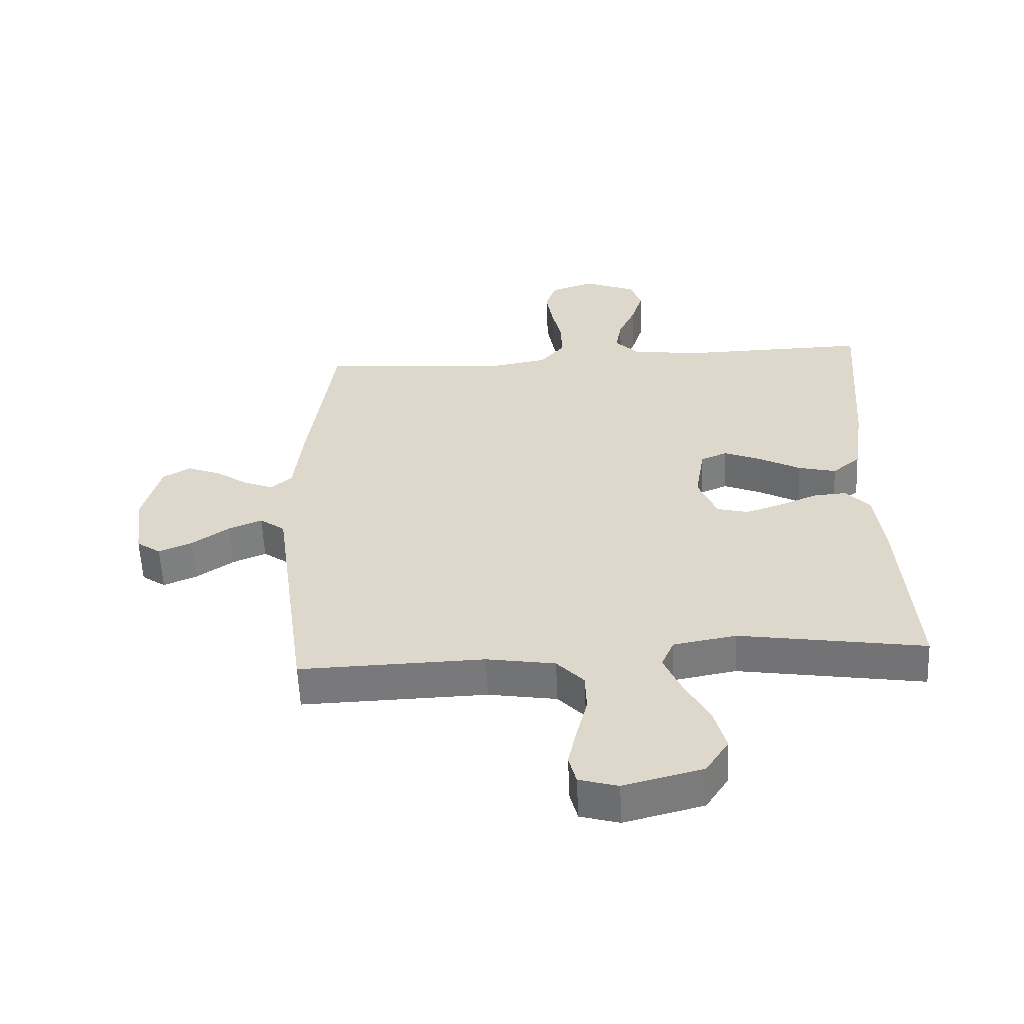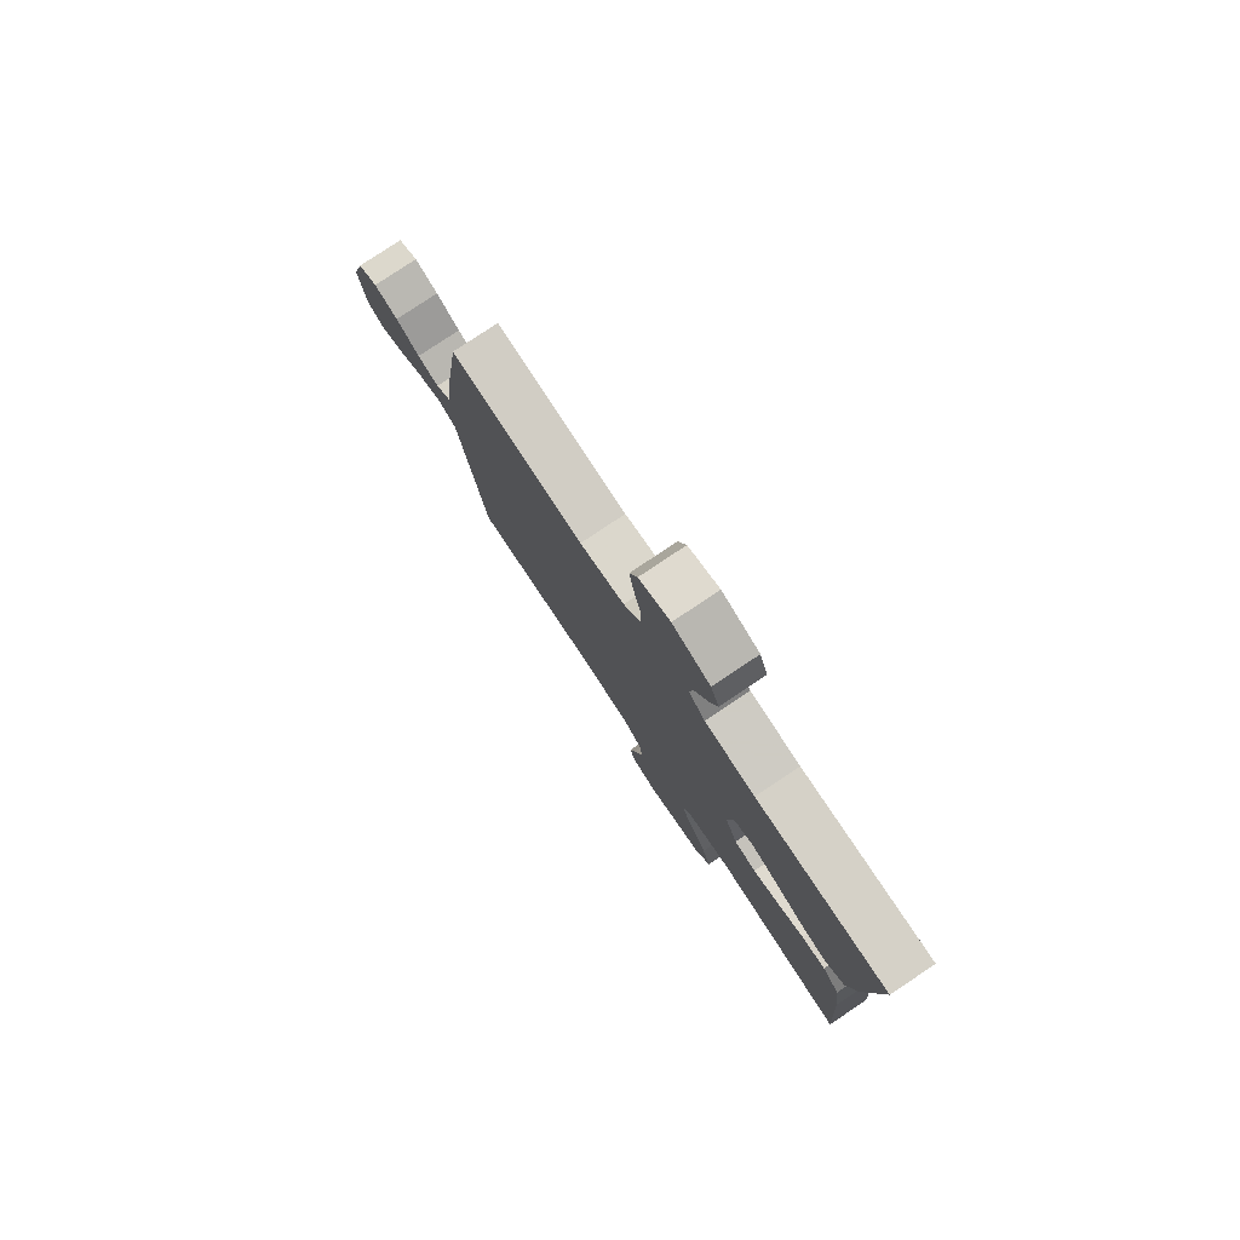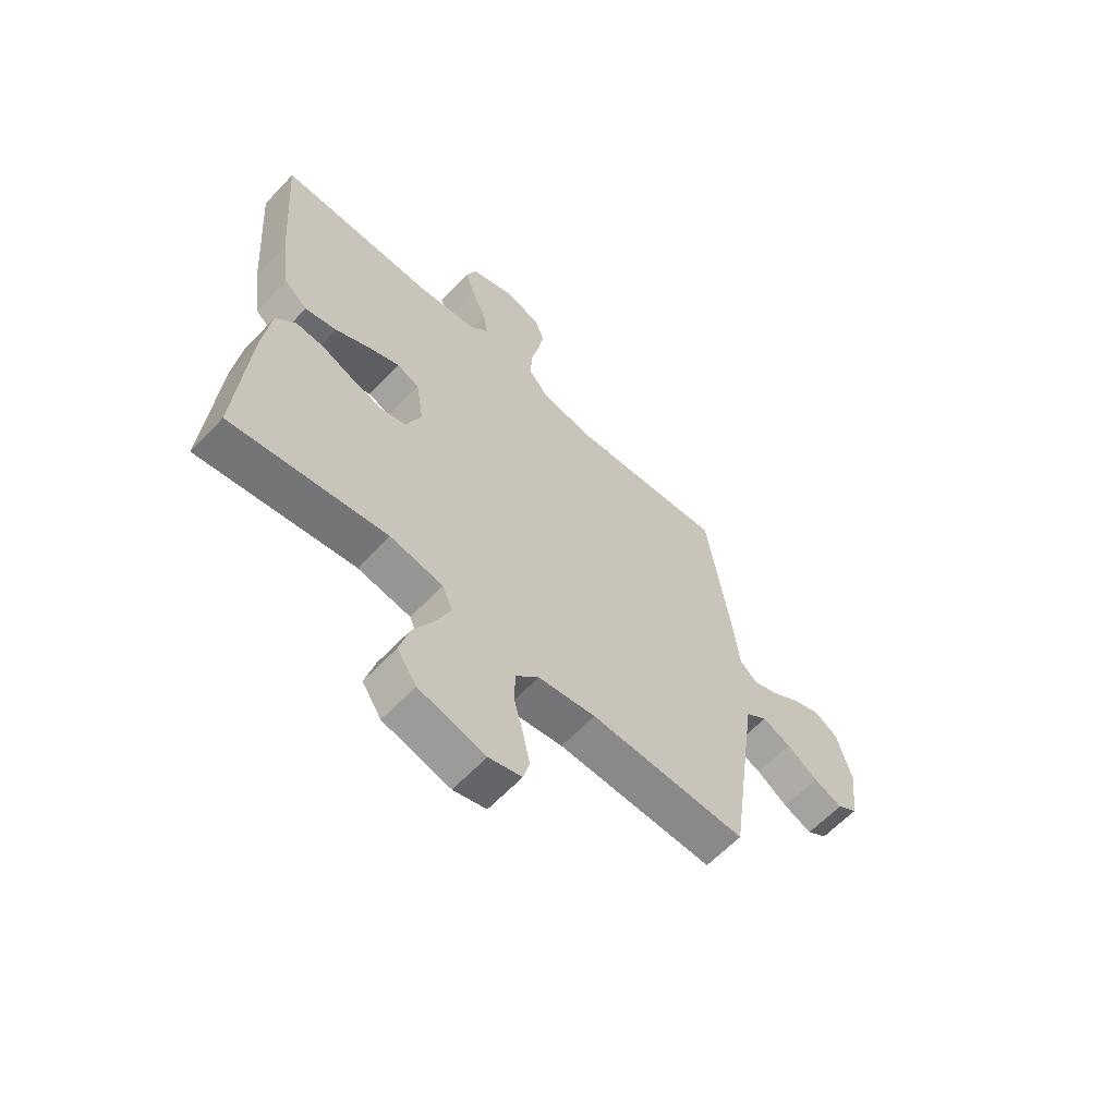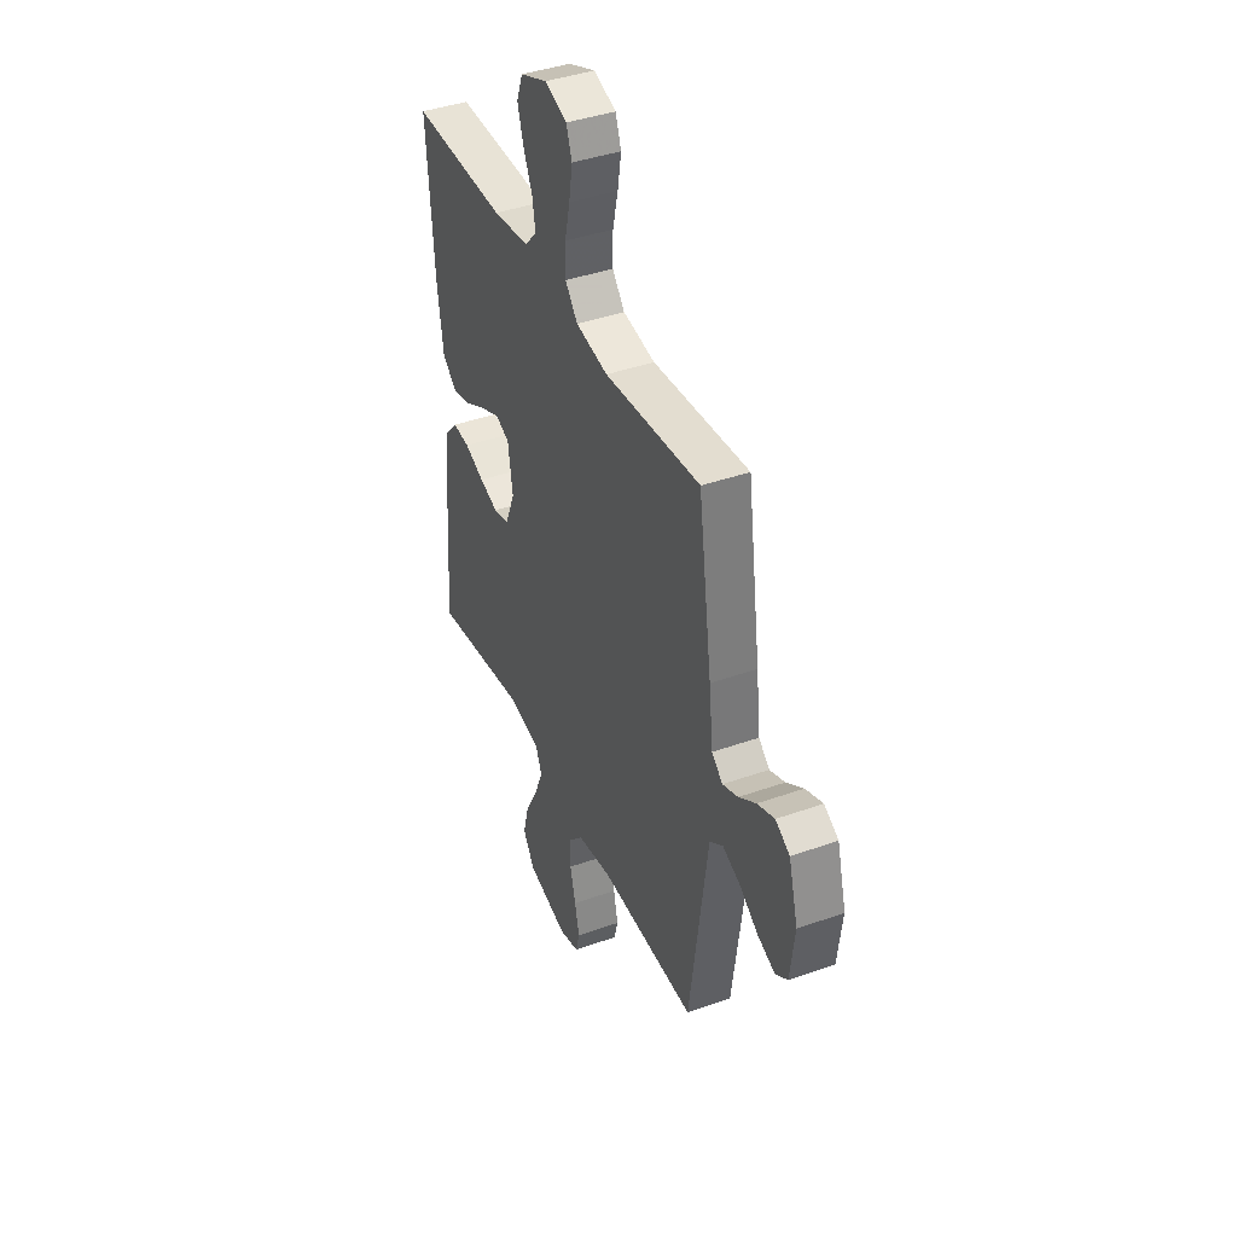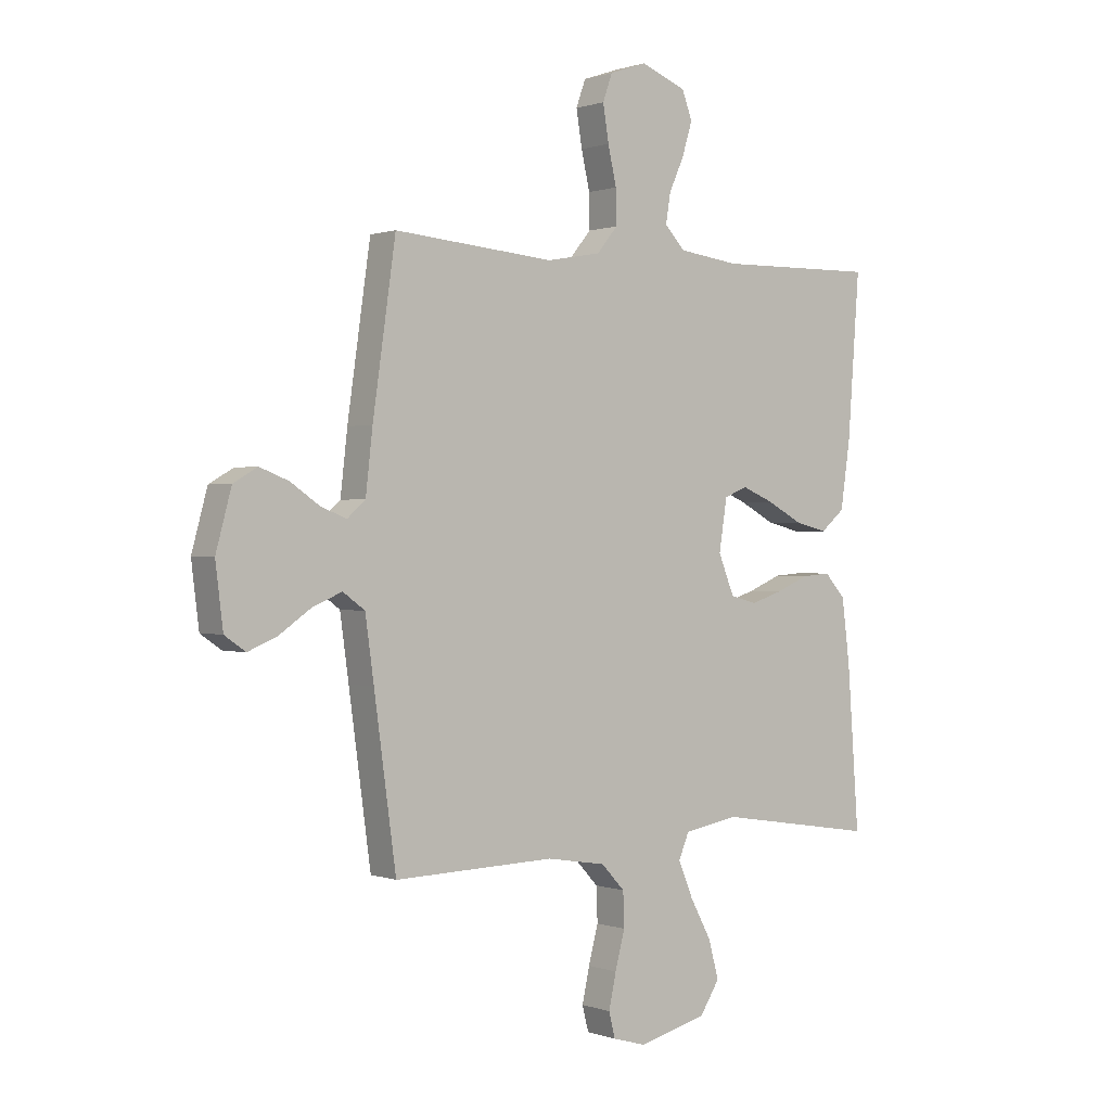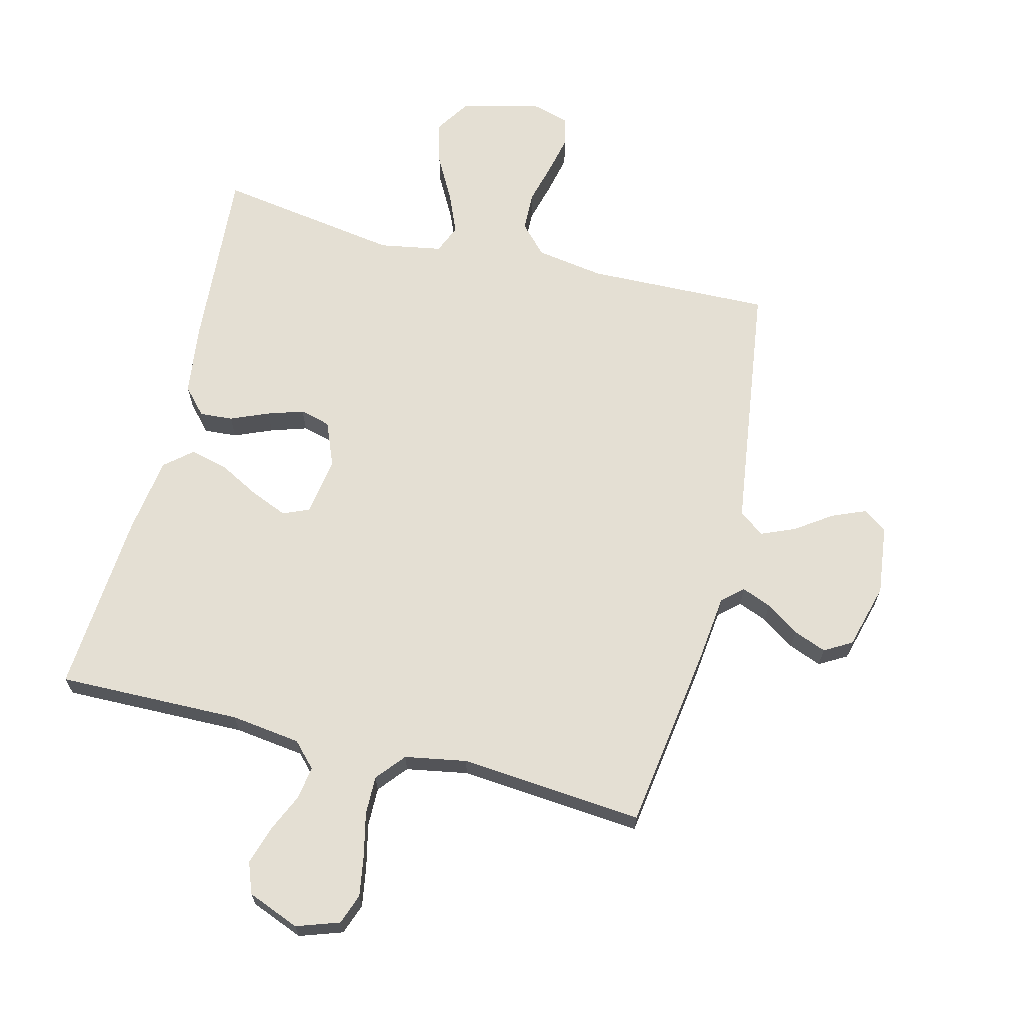
<metadata>
{"format":"obj","ext":"obj","renderer":"f3d","projection":"perspective","resolution":1024,"background":"white","views":[{"elev":-57.7,"azim":-177.4,"up":"+Z"},{"elev":79.6,"azim":-123.7,"up":"+Z"},{"elev":-62.2,"azim":-43.3,"up":"+Z"},{"elev":40.8,"azim":66.5,"up":"+Z"},{"elev":0.6,"azim":141.8,"up":"+Z"},{"elev":66.5,"azim":14.1,"up":"+Y"}]}
</metadata>
<code>
v 0.5 0.07 -0.5
v 0.2 0.07 -0.492
v 0.089 0.07 -0.51
v 0.045 0.07 -0.557
v 0.043 0.07 -0.621
v 0.061 0.07 -0.69
v 0.075 0.07 -0.754
v 0.063 0.07 -0.801
v 0 0.07 -0.819
v -0.128 0.07 -0.786
v -0.165 0.07 -0.729
v -0.146 0.07 -0.658
v -0.106 0.07 -0.584
v -0.078 0.07 -0.518
v -0.098 0.07 -0.471
v -0.2 0.07 -0.453
v -0.5 0.07 -0.5
v -0.478 0.07 -0.2
v -0.463 0.07 -0.081
v -0.424 0.07 -0.038
v -0.37 0.07 -0.042
v -0.308 0.07 -0.068
v -0.249 0.07 -0.087
v -0.199 0.07 -0.074
v -0.169 0.07 0
v -0.184 0.07 0.095
v -0.227 0.07 0.113
v -0.287 0.07 0.088
v -0.354 0.07 0.052
v -0.415 0.07 0.037
v -0.46 0.07 0.075
v -0.478 0.07 0.2
v -0.5 0.07 0.5
v -0.2 0.07 0.495
v -0.086 0.07 0.51
v -0.048 0.07 0.55
v -0.057 0.07 0.605
v -0.085 0.07 0.667
v -0.104 0.07 0.729
v -0.085 0.07 0.78
v 0 0.07 0.814
v 0.07 0.07 0.79
v 0.088 0.07 0.74
v 0.077 0.07 0.673
v 0.061 0.07 0.603
v 0.06 0.07 0.539
v 0.099 0.07 0.492
v 0.2 0.07 0.474
v 0.5 0.07 0.5
v 0.543 0.07 0.2
v 0.556 0.07 0.086
v 0.59 0.07 0.056
v 0.638 0.07 0.075
v 0.692 0.07 0.112
v 0.746 0.07 0.133
v 0.791 0.07 0.107
v 0.82 0.07 0
v 0.806 0.07 -0.114
v 0.767 0.07 -0.141
v 0.712 0.07 -0.118
v 0.653 0.07 -0.077
v 0.598 0.07 -0.054
v 0.557 0.07 -0.084
v 0.541 0.07 -0.2
v 0.5 0 -0.5
v 0.2 0 -0.492
v 0.089 0 -0.51
v 0.045 0 -0.557
v 0.043 0 -0.621
v 0.061 0 -0.69
v 0.075 0 -0.754
v 0.063 0 -0.801
v 0 0 -0.819
v -0.128 0 -0.786
v -0.165 0 -0.729
v -0.146 0 -0.658
v -0.106 0 -0.584
v -0.078 0 -0.518
v -0.098 0 -0.471
v -0.2 0 -0.453
v -0.5 0 -0.5
v -0.478 0 -0.2
v -0.463 0 -0.081
v -0.424 0 -0.038
v -0.37 0 -0.042
v -0.308 0 -0.068
v -0.249 0 -0.087
v -0.199 0 -0.074
v -0.169 0 0
v -0.184 0 0.095
v -0.227 0 0.113
v -0.287 0 0.088
v -0.354 0 0.052
v -0.415 0 0.037
v -0.46 0 0.075
v -0.478 0 0.2
v -0.5 0 0.5
v -0.2 0 0.495
v -0.086 0 0.51
v -0.048 0 0.55
v -0.057 0 0.605
v -0.085 0 0.667
v -0.104 0 0.729
v -0.085 0 0.78
v 0 0 0.814
v 0.07 0 0.79
v 0.088 0 0.74
v 0.077 0 0.673
v 0.061 0 0.603
v 0.06 0 0.539
v 0.099 0 0.492
v 0.2 0 0.474
v 0.5 0 0.5
v 0.543 0 0.2
v 0.556 0 0.086
v 0.59 0 0.056
v 0.638 0 0.075
v 0.692 0 0.112
v 0.746 0 0.133
v 0.791 0 0.107
v 0.82 0 0
v 0.806 0 -0.114
v 0.767 0 -0.141
v 0.712 0 -0.118
v 0.653 0 -0.077
v 0.598 0 -0.054
v 0.557 0 -0.084
v 0.541 0 -0.2
f 58 59 60 61
f 58 61 62
f 57 58 62
f 56 57 62
f 53 54 55 56
f 52 53 56 62
f 51 52 62 63
f 48 49 50 51
f 47 48 51 63
f 42 43 44 45
f 40 41 42 45
f 40 45 46
f 37 38 39 40
f 36 37 40 46
f 35 36 46 47
f 31 32 33 34
f 28 29 30 31
f 27 28 31 34
f 26 27 34 35
f 19 20 21 22
f 19 22 23
f 16 17 18 19
f 15 16 19 23
f 14 15 23 24
f 10 11 12 13
f 10 13 14
f 9 10 14
f 8 9 14
f 5 6 7 8
f 5 8 14 24
f 64 1 2
f 64 2 3
f 63 64 3
f 47 63 3
f 25 26 35 47
f 25 47 3 4
f 4 5 24 25
f 125 124 123 122
f 126 125 122
f 126 122 121
f 126 121 120
f 120 119 118 117
f 126 120 117 116
f 127 126 116 115
f 115 114 113 112
f 127 115 112 111
f 109 108 107 106
f 109 106 105 104
f 110 109 104
f 104 103 102 101
f 110 104 101 100
f 111 110 100 99
f 98 97 96 95
f 95 94 93 92
f 98 95 92 91
f 99 98 91 90
f 86 85 84 83
f 87 86 83
f 83 82 81 80
f 87 83 80 79
f 88 87 79 78
f 77 76 75 74
f 78 77 74
f 78 74 73
f 78 73 72
f 72 71 70 69
f 88 78 72 69
f 66 65 128
f 67 66 128
f 67 128 127
f 67 127 111
f 111 99 90 89
f 68 67 111 89
f 89 88 69 68
f 1 65 66 2
f 2 66 67 3
f 3 67 68 4
f 4 68 69 5
f 5 69 70 6
f 6 70 71 7
f 7 71 72 8
f 8 72 73 9
f 9 73 74 10
f 10 74 75 11
f 11 75 76 12
f 12 76 77 13
f 13 77 78 14
f 14 78 79 15
f 15 79 80 16
f 16 80 81 17
f 17 81 82 18
f 18 82 83 19
f 19 83 84 20
f 20 84 85 21
f 21 85 86 22
f 22 86 87 23
f 23 87 88 24
f 24 88 89 25
f 25 89 90 26
f 26 90 91 27
f 27 91 92 28
f 28 92 93 29
f 29 93 94 30
f 30 94 95 31
f 31 95 96 32
f 32 96 97 33
f 33 97 98 34
f 34 98 99 35
f 35 99 100 36
f 36 100 101 37
f 37 101 102 38
f 38 102 103 39
f 39 103 104 40
f 40 104 105 41
f 41 105 106 42
f 42 106 107 43
f 43 107 108 44
f 44 108 109 45
f 45 109 110 46
f 46 110 111 47
f 47 111 112 48
f 48 112 113 49
f 49 113 114 50
f 50 114 115 51
f 51 115 116 52
f 52 116 117 53
f 53 117 118 54
f 54 118 119 55
f 55 119 120 56
f 56 120 121 57
f 57 121 122 58
f 58 122 123 59
f 59 123 124 60
f 60 124 125 61
f 61 125 126 62
f 62 126 127 63
f 63 127 128 64
f 64 128 65 1

</code>
